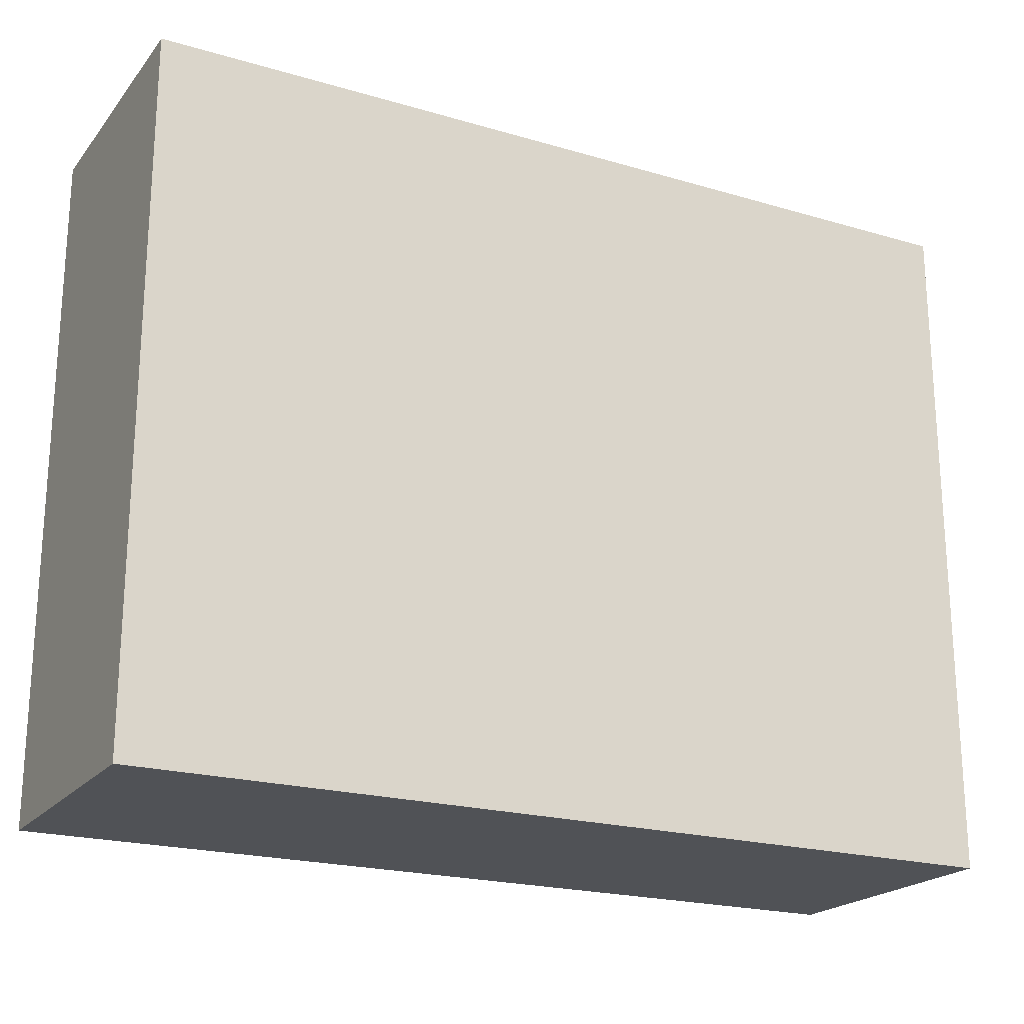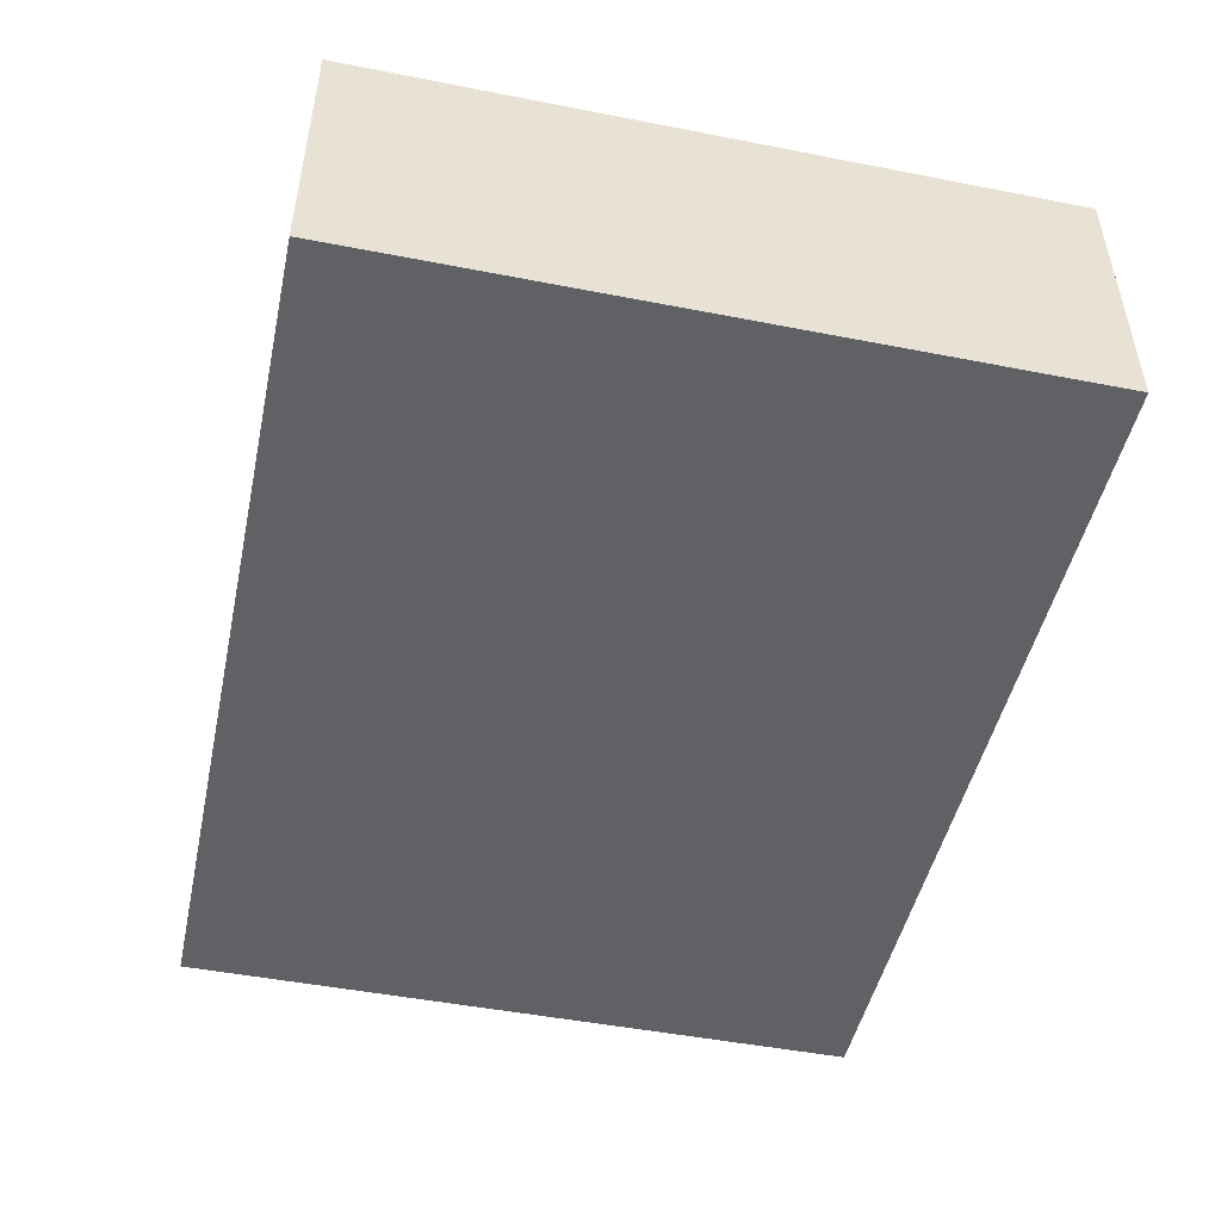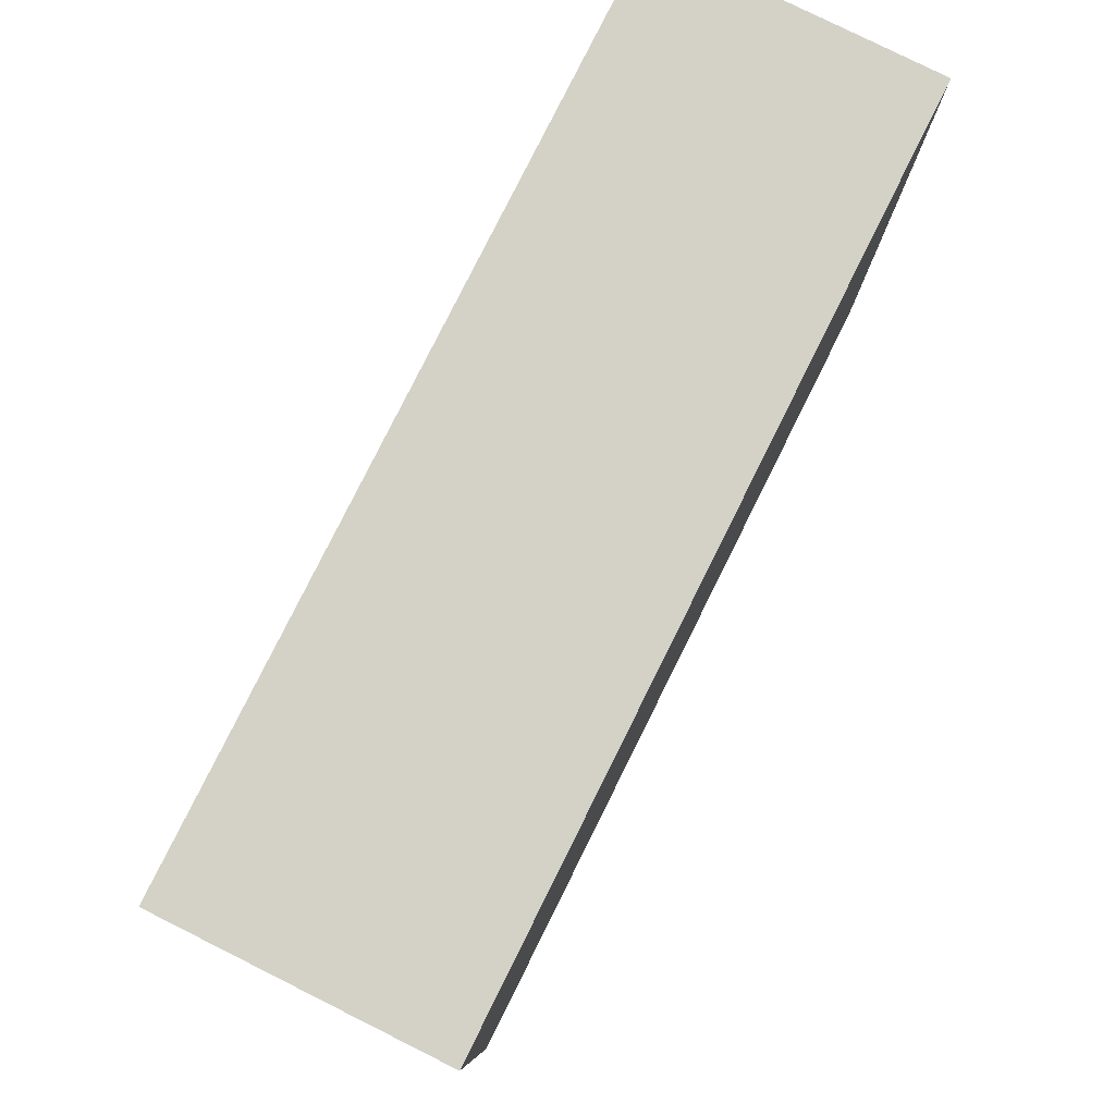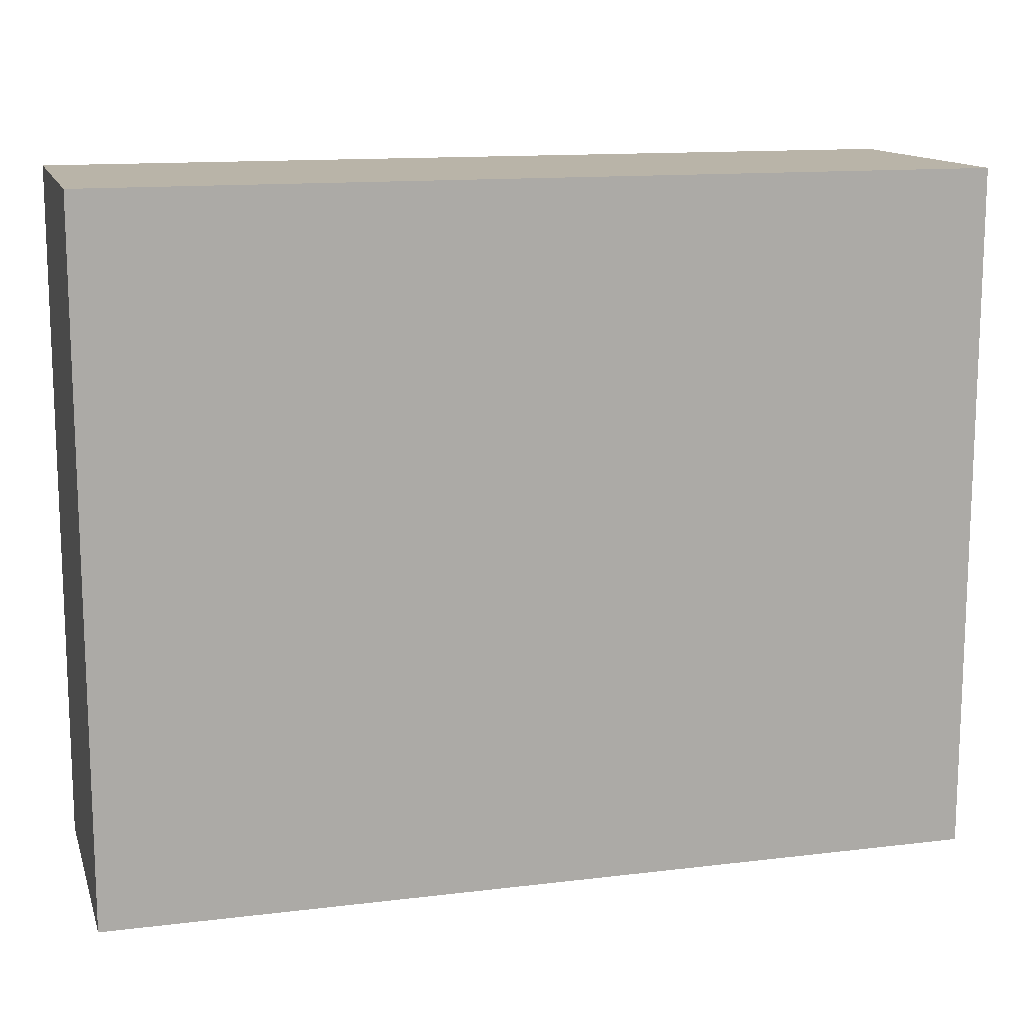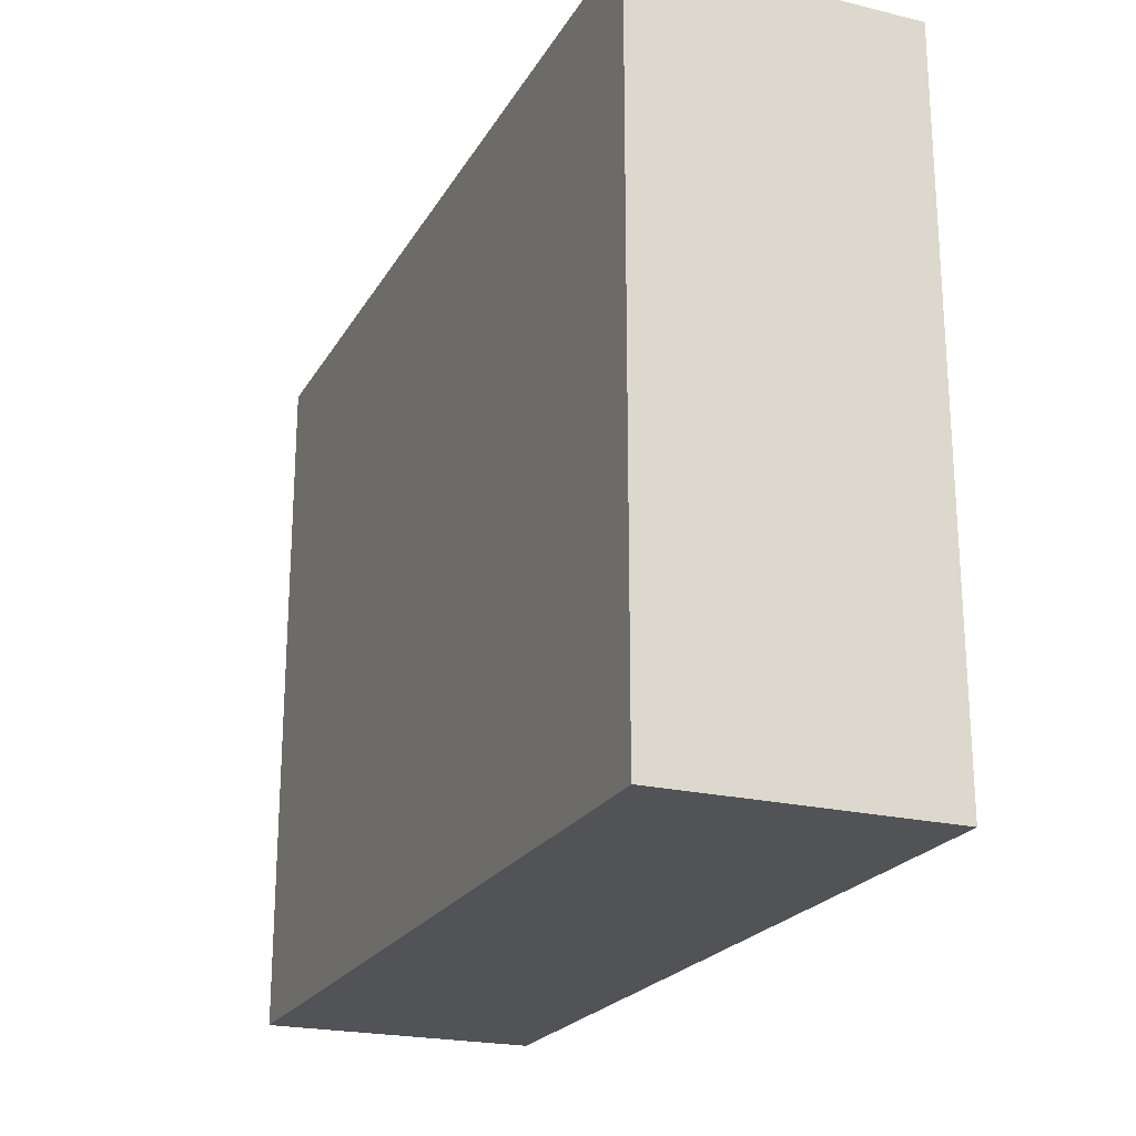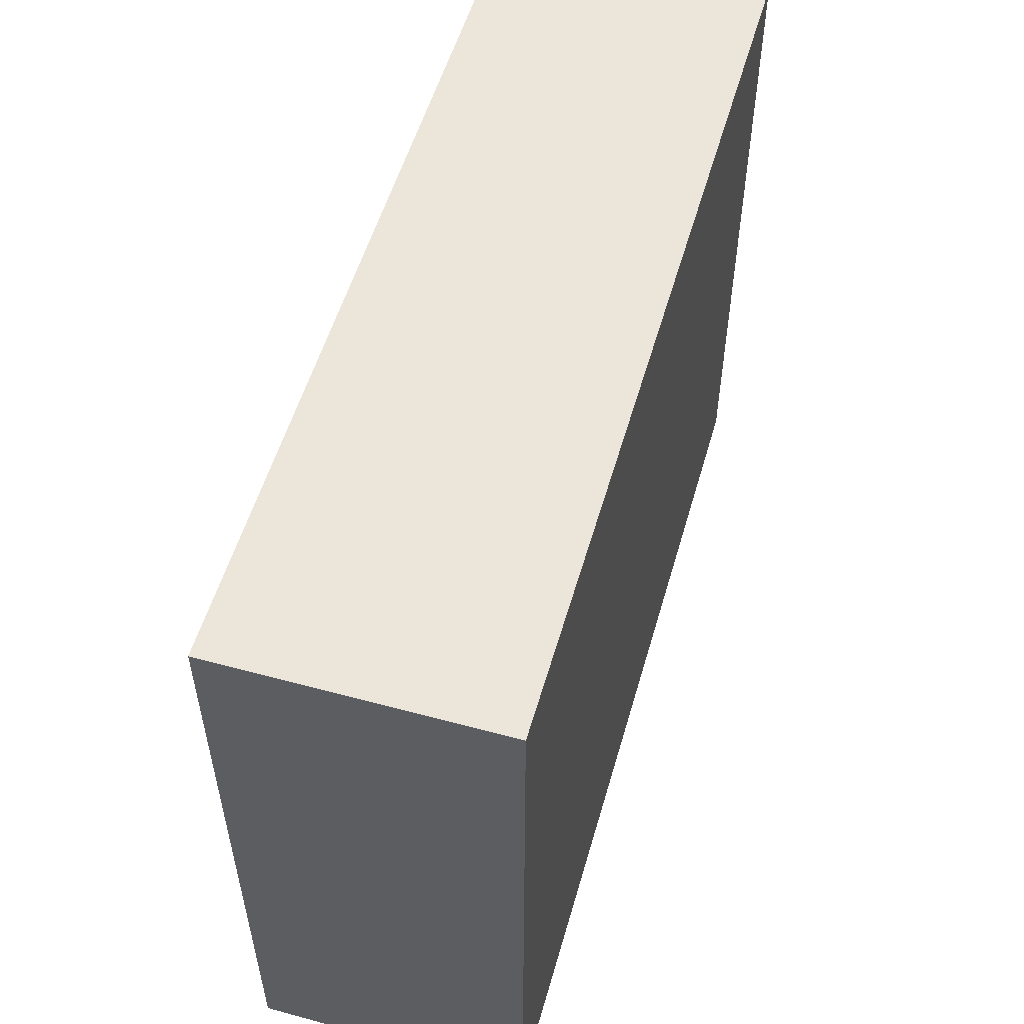
<metadata>
{"format":"obj","ext":"obj","renderer":"f3d","projection":"perspective","resolution":1024,"background":"white","views":[{"elev":-21.1,"azim":152.3,"up":"+Z"},{"elev":-48.3,"azim":77.7,"up":"+Y"},{"elev":79.8,"azim":116.5,"up":"+Z"},{"elev":13.3,"azim":-15.4,"up":"+Z"},{"elev":-22.1,"azim":-112.7,"up":"+Z"},{"elev":54.5,"azim":-74.0,"up":"+Z"}]}
</metadata>
<code>
v -3.53 0 2.775
v 3.53 0 2.775
v 3.53 2.2 2.775
v -3.53 2.2 2.775
v 3.53 0 -2.775
v -3.53 0 -2.775
v -3.53 2.2 -2.775
v 3.53 2.2 -2.775
v -3.53 2.2 -2.775
v -3.53 2.2 2.775
v 3.53 2.2 2.775
v 3.53 2.2 -2.775
v -3.53 0 -2.775
v -3.53 0 2.775
v -3.53 2.2 2.775
v -3.53 2.2 -2.775
v -3.53 0 2.775
v -3.53 0 -2.775
v 3.53 0 -2.775
v 3.53 0 2.775
v 3.53 0 2.775
v 3.53 0 -2.775
v 3.53 2.2 -2.775
v 3.53 2.2 2.775
f 1 2 4
f 4 2 3
f 5 6 8
f 8 6 7
f 9 10 12
f 12 10 11
f 13 14 16
f 16 14 15
f 18 19 17
f 17 19 20
f 21 22 24
f 24 22 23

</code>
